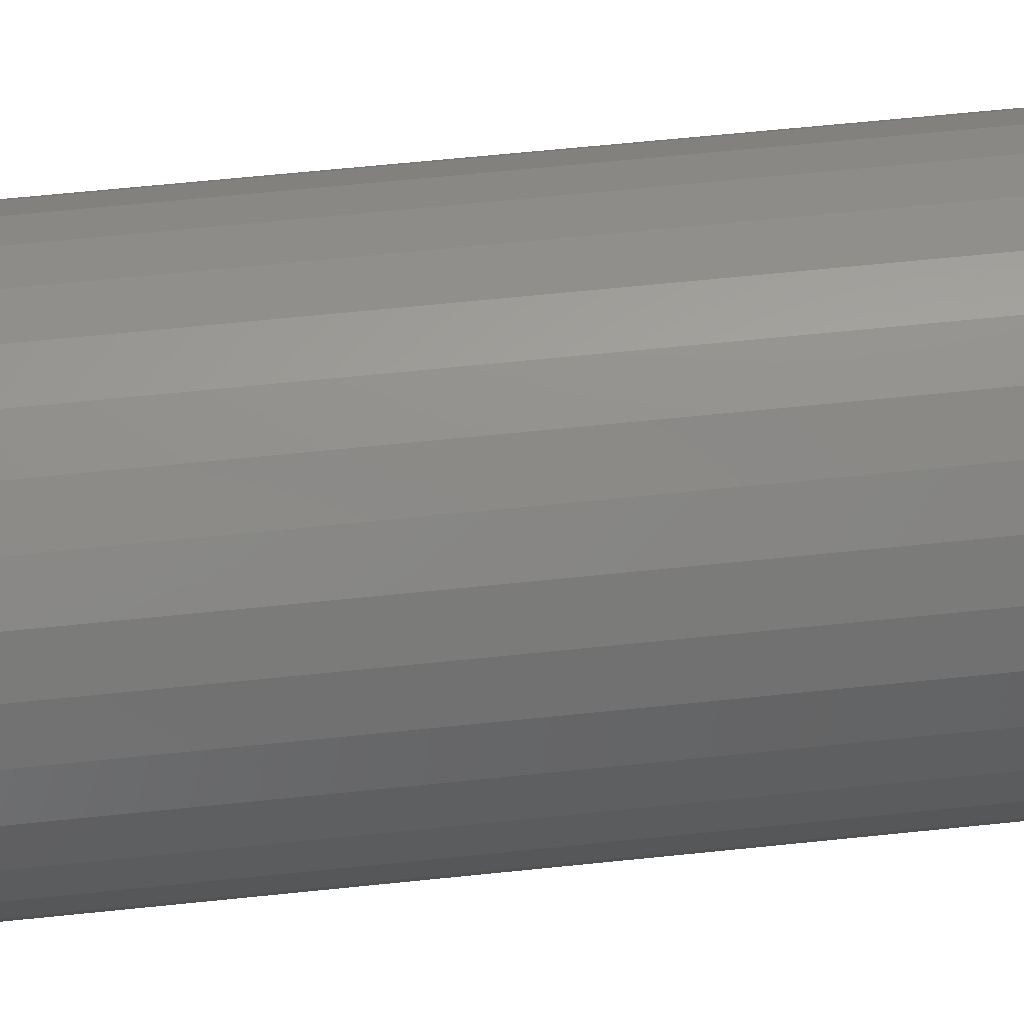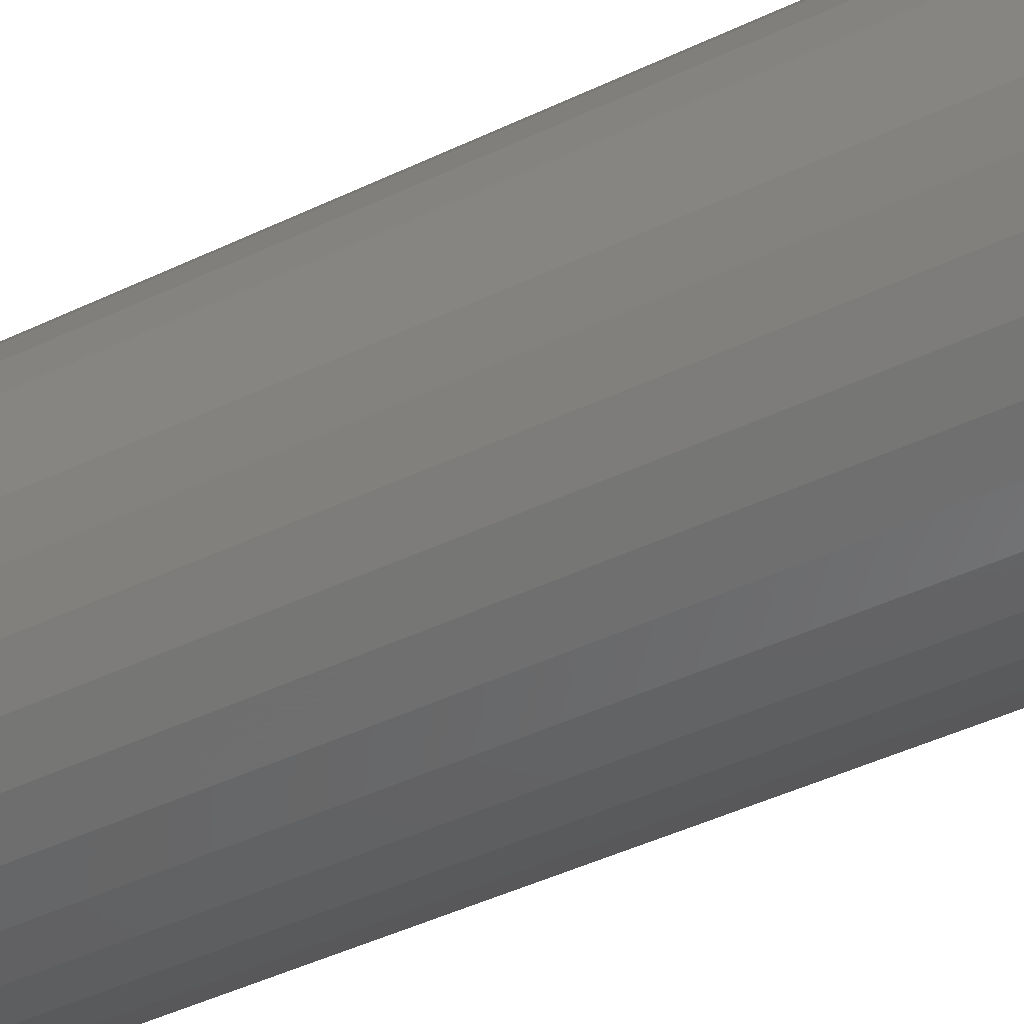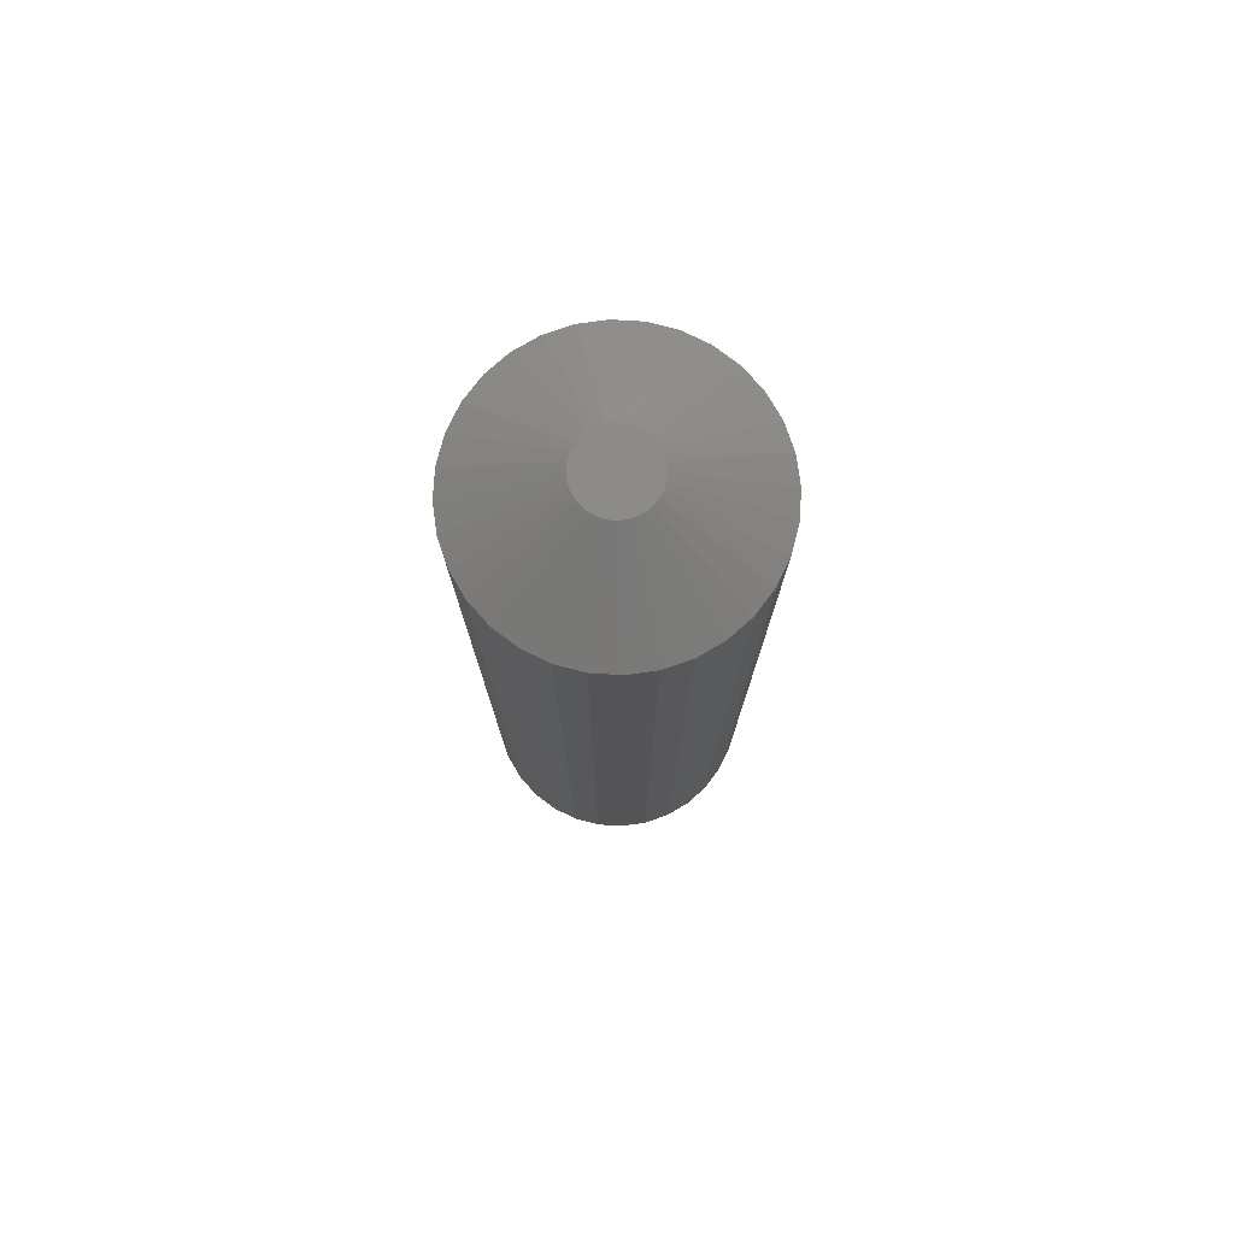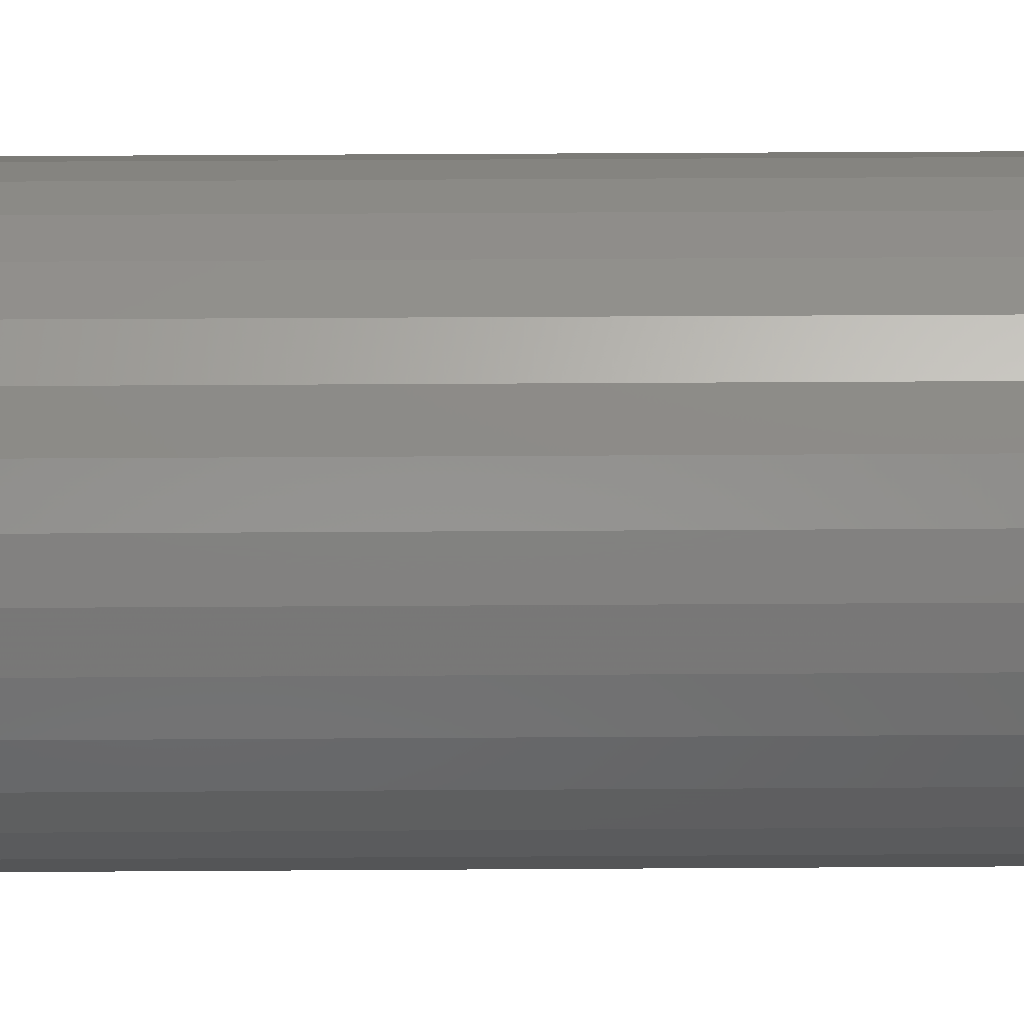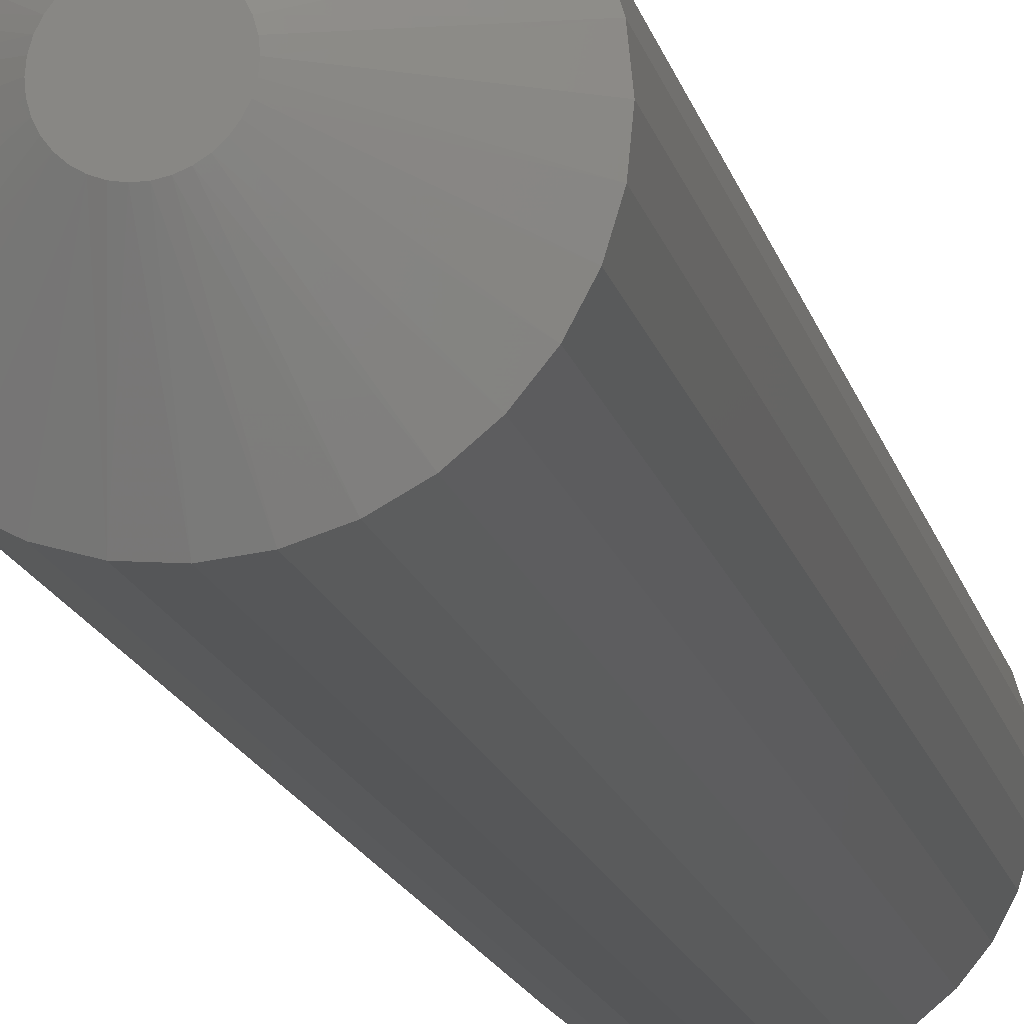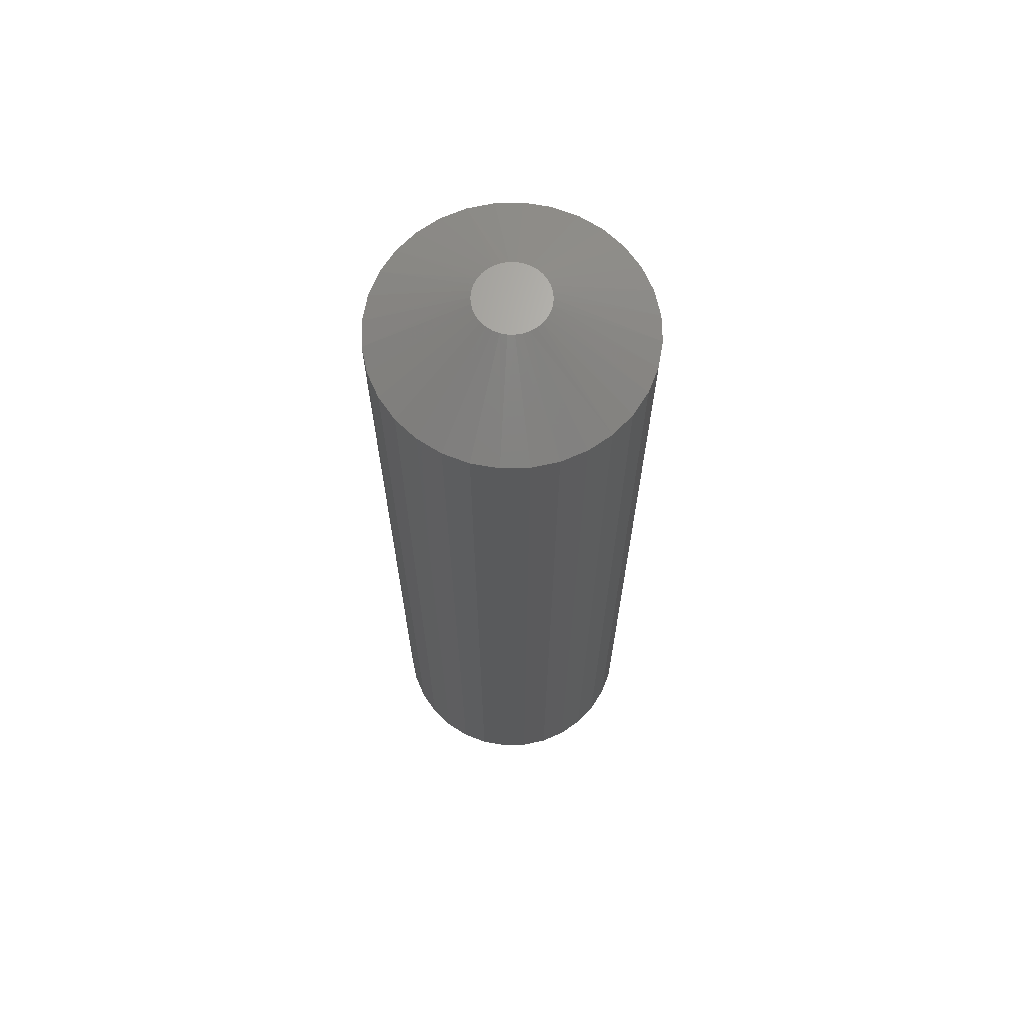
<metadata>
{"format":"stl","ext":"stl","renderer":"f3d","projection":"perspective","resolution":1024,"background":"white","views":[{"elev":55.5,"azim":83.5,"up":"+Y"},{"elev":-39.9,"azim":-58.6,"up":"+Y"},{"elev":77.5,"azim":65.3,"up":"+Z"},{"elev":36.6,"azim":89.5,"up":"+Y"},{"elev":-16.4,"azim":13.2,"up":"+Y"},{"elev":67.1,"azim":-51.8,"up":"+Z"}]}
</metadata>
<code>
# stl→obj: 98 verts, 192 faces
v 0.0177 0.02547 0.75
v -0.01213 0.02271 0.75
v 0.02216 0.02271 0.75
v -0.01601 0.01917 0.75
v 0.02604 0.01917 0.75
v -0.01918 0.01498 0.75
v 0.02921 0.01498 0.75
v -0.02152 0.01028 0.75
v 0.03155 0.01028 0.75
v -0.02295 0.005228 0.75
v 0.03299 0.005228 0.75
v 0.03299 -0.005228 0.75
v -0.02152 -0.01028 0.75
v 0.03155 -0.01028 0.75
v -0.01918 -0.01498 0.75
v 0.02921 -0.01498 0.75
v -0.01601 -0.01917 0.75
v 0.02604 -0.01917 0.75
v -0.01213 -0.02271 0.75
v 0.02216 -0.02271 0.75
v -0.007667 -0.02547 0.75
v -0.007667 0.02547 0.75
v 0.0128 0.02737 0.75
v 0.007642 0.02833 0.75
v 0.002391 0.02833 0.75
v -0.002771 0.02737 0.75
v 0.0177 -0.02547 0.75
v -0.002771 -0.02737 0.75
v 0.002391 -0.02833 0.75
v 0.007642 -0.02833 0.75
v 0.0128 -0.02737 0.75
v 0.03347 -3.051e-17 0.75
v -0.02344 -5.533e-07 0.75
v -0.02295 -0.005228 0.75
v 0.1116 0 0
v 0.1116 -2.61e-17 0.7031
v 0.1095 -0.02079 0
v 0.1095 -0.02079 0.7031
v 0.1035 -0.04079 0
v 0.1035 -0.04079 0.7031
v 0.09363 -0.05921 0
v 0.09363 -0.05921 0.7031
v 0.08038 -0.07536 0
v 0.08038 -0.07536 0.7031
v 0.06423 -0.08862 0
v 0.06423 -0.08862 0.7031
v 0.0458 -0.09847 0
v 0.0458 -0.09847 0.7031
v 0.02581 -0.1045 0
v 0.02581 -0.1045 0.7031
v 0.005016 -0.1066 0
v 0.005016 -0.1066 0.7031
v -0.01578 -0.1045 0
v -0.01578 -0.1045 0.7031
v -0.03577 -0.09847 0
v -0.03577 -0.09847 0.7031
v -0.0542 -0.08862 0
v -0.0542 -0.08862 0.7031
v -0.07035 -0.07536 0
v -0.07035 -0.07536 0.7031
v -0.0836 -0.05921 0
v -0.0836 -0.05921 0.7031
v -0.09345 -0.04079 0
v -0.09345 -0.04079 0.7031
v -0.09951 -0.02079 0
v -0.09951 -0.02079 0.7031
v -0.1016 1.305e-17 0
v -0.1016 -3.428e-17 0.7031
v -0.09951 0.02079 0
v -0.09951 0.02079 0.7031
v -0.09345 0.04079 0
v -0.09345 0.04079 0.7031
v -0.0836 0.05921 0
v -0.0836 0.05921 0.7031
v -0.07035 0.07536 0
v -0.07035 0.07536 0.7031
v -0.0542 0.08862 0
v -0.0542 0.08862 0.7031
v -0.03577 0.09847 0
v -0.03577 0.09847 0.7031
v -0.01578 0.1045 0
v -0.01578 0.1045 0.7031
v 0.005016 0.1066 0
v 0.005016 0.1066 0.7031
v 0.02581 0.1045 0
v 0.02581 0.1045 0.7031
v 0.0458 0.09847 0
v 0.0458 0.09847 0.7031
v 0.06423 0.08862 0
v 0.06423 0.08862 0.7031
v 0.08038 0.07536 0
v 0.08038 0.07536 0.7031
v 0.09363 0.05921 0
v 0.09363 0.05921 0.7031
v 0.1035 0.04079 0
v 0.1035 0.04079 0.7031
v 0.1095 0.02079 0
v 0.1095 0.02079 0.7031
f 1 2 3
f 3 2 4
f 3 4 5
f 5 4 6
f 5 6 7
f 7 6 8
f 7 8 9
f 9 8 10
f 9 10 11
f 12 13 14
f 14 13 15
f 14 15 16
f 16 15 17
f 16 17 18
f 18 17 19
f 18 19 20
f 20 19 21
f 22 2 1
f 22 1 23
f 22 23 24
f 22 24 25
f 22 25 26
f 27 20 21
f 27 21 28
f 27 28 29
f 27 29 30
f 27 30 31
f 11 10 32
f 32 10 33
f 32 33 12
f 12 33 34
f 12 34 13
f 35 36 37
f 37 36 38
f 37 38 39
f 39 38 40
f 39 40 41
f 41 40 42
f 41 42 43
f 43 42 44
f 43 44 45
f 45 44 46
f 45 46 47
f 47 46 48
f 47 48 49
f 49 48 50
f 49 50 51
f 51 50 52
f 51 52 53
f 53 52 54
f 53 54 55
f 55 54 56
f 55 56 57
f 57 56 58
f 57 58 59
f 59 58 60
f 59 60 61
f 61 60 62
f 61 62 63
f 63 62 64
f 63 64 65
f 65 64 66
f 65 66 67
f 67 66 68
f 67 68 69
f 69 68 70
f 69 70 71
f 71 70 72
f 71 72 73
f 73 72 74
f 73 74 75
f 75 74 76
f 75 76 77
f 77 76 78
f 77 78 79
f 79 78 80
f 79 80 81
f 81 80 82
f 81 82 83
f 83 82 84
f 83 84 85
f 85 84 86
f 85 86 87
f 87 86 88
f 87 88 89
f 89 88 90
f 89 90 91
f 91 90 92
f 91 92 93
f 93 92 94
f 93 94 95
f 95 94 96
f 95 96 97
f 97 96 98
f 97 98 35
f 35 98 36
f 33 10 68
f 10 70 68
f 36 98 32
f 98 11 32
f 96 94 9
f 9 98 96
f 11 98 9
f 92 90 5
f 5 94 92
f 7 94 5
f 7 9 94
f 88 86 1
f 1 90 88
f 3 90 1
f 3 5 90
f 86 84 24
f 23 86 24
f 23 1 86
f 82 80 26
f 25 82 26
f 25 84 82
f 24 84 25
f 78 76 2
f 22 78 2
f 22 80 78
f 26 80 22
f 74 72 6
f 4 74 6
f 4 76 74
f 2 76 4
f 8 70 10
f 8 72 70
f 6 72 8
f 32 12 36
f 12 38 36
f 68 66 33
f 66 34 33
f 64 62 13
f 13 66 64
f 34 66 13
f 60 58 17
f 17 62 60
f 15 62 17
f 15 13 62
f 56 54 21
f 21 58 56
f 19 58 21
f 19 17 58
f 54 52 29
f 28 54 29
f 28 21 54
f 50 48 31
f 30 50 31
f 30 52 50
f 29 52 30
f 46 44 20
f 27 46 20
f 27 48 46
f 31 48 27
f 42 40 16
f 18 42 16
f 18 44 42
f 20 44 18
f 14 38 12
f 14 40 38
f 16 40 14
f 83 85 81
f 79 81 85
f 87 79 85
f 77 79 87
f 89 77 87
f 47 55 45
f 53 55 47
f 49 53 47
f 51 53 49
f 55 57 45
f 45 57 59
f 45 59 43
f 43 59 61
f 43 61 41
f 41 61 63
f 41 63 39
f 39 63 65
f 39 65 37
f 37 65 67
f 37 67 35
f 35 67 69
f 35 69 97
f 97 69 71
f 97 71 95
f 95 71 73
f 95 73 93
f 93 73 75
f 93 75 91
f 91 75 77
f 91 77 89

</code>
